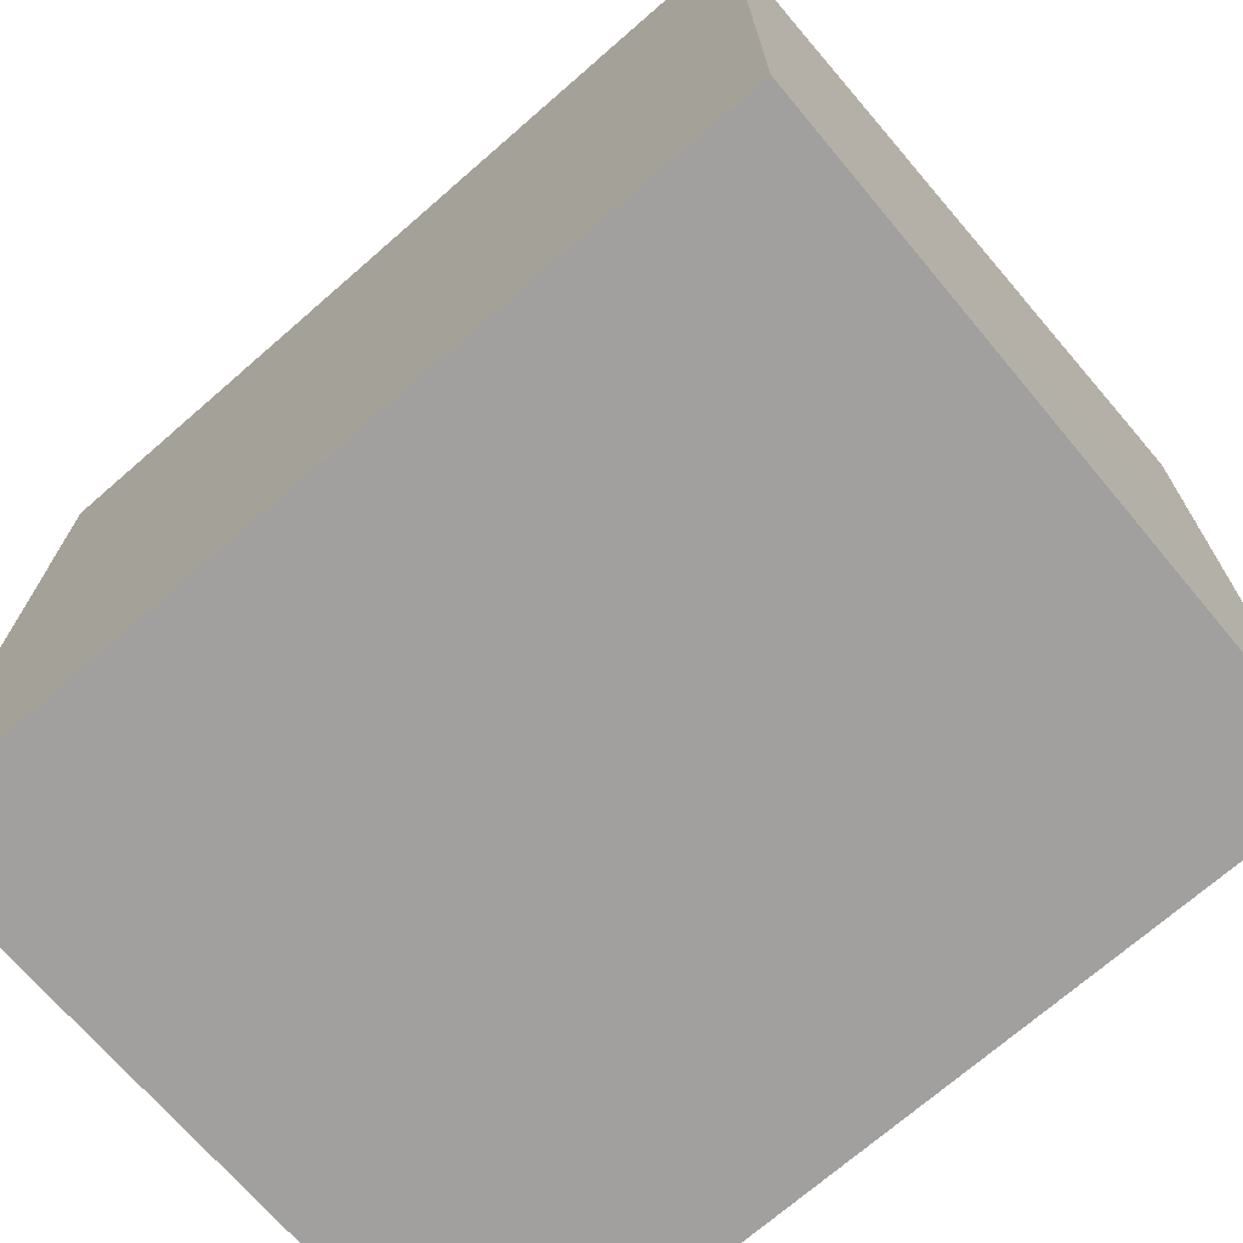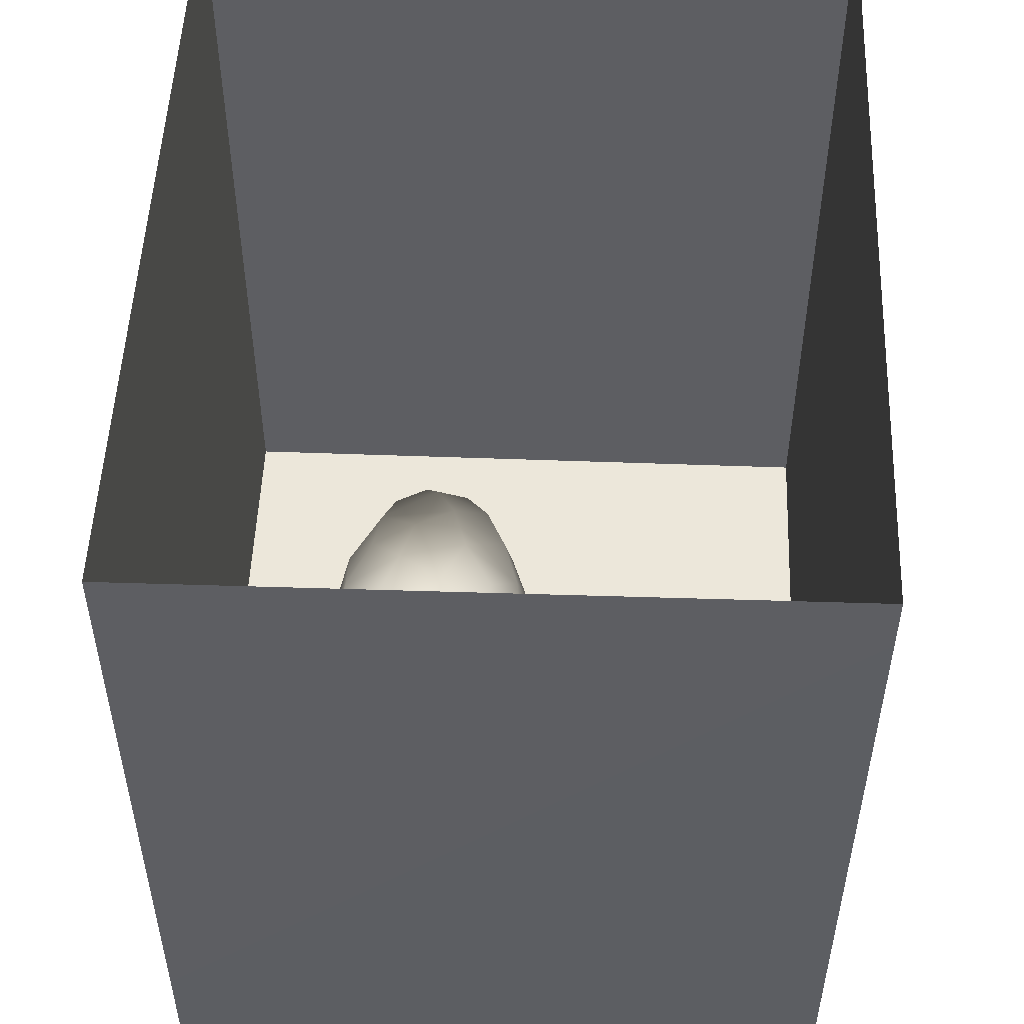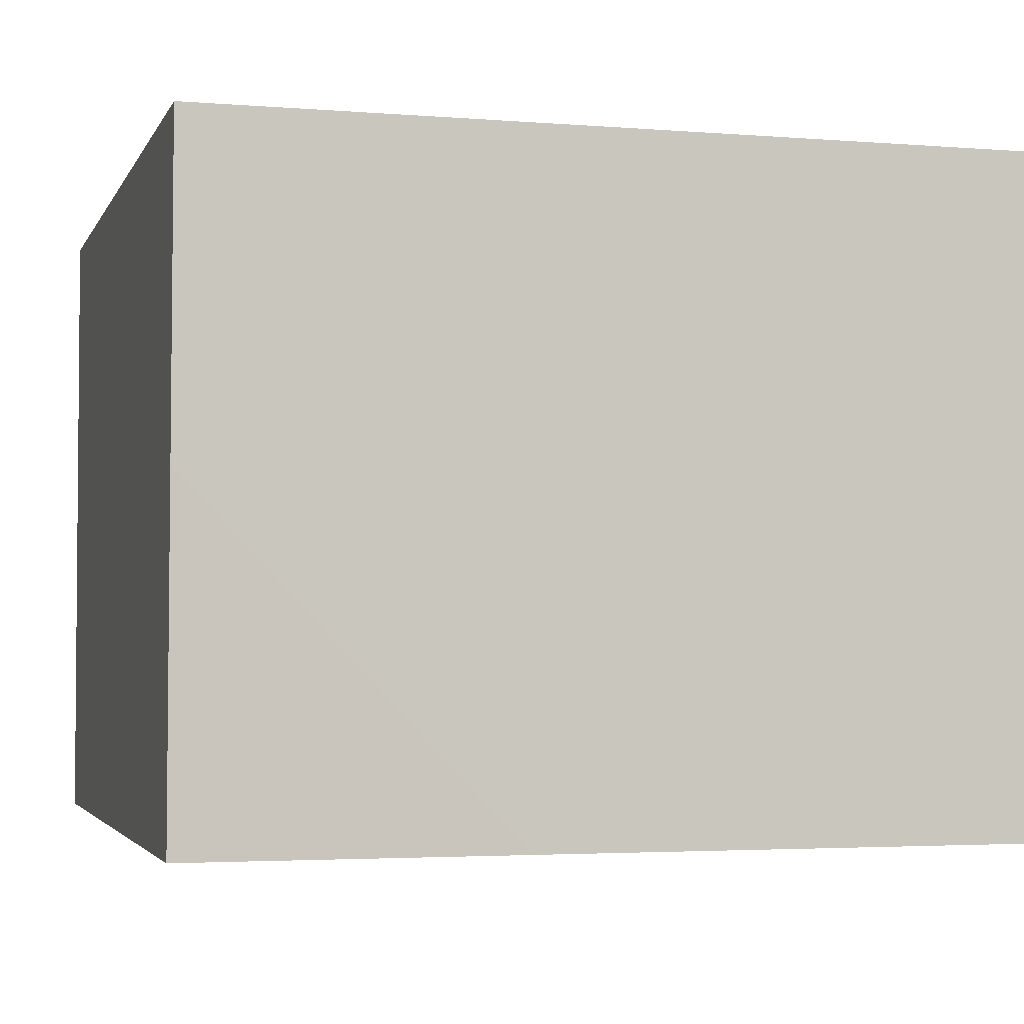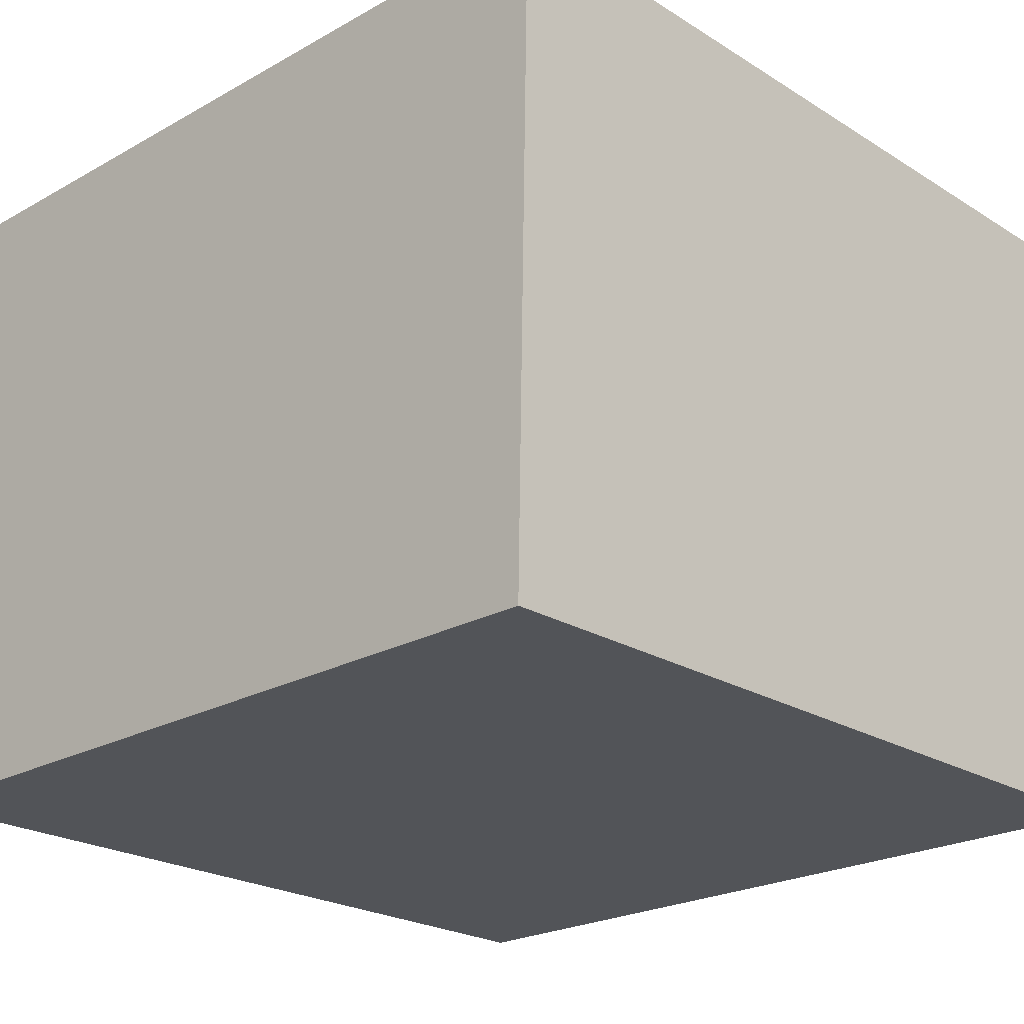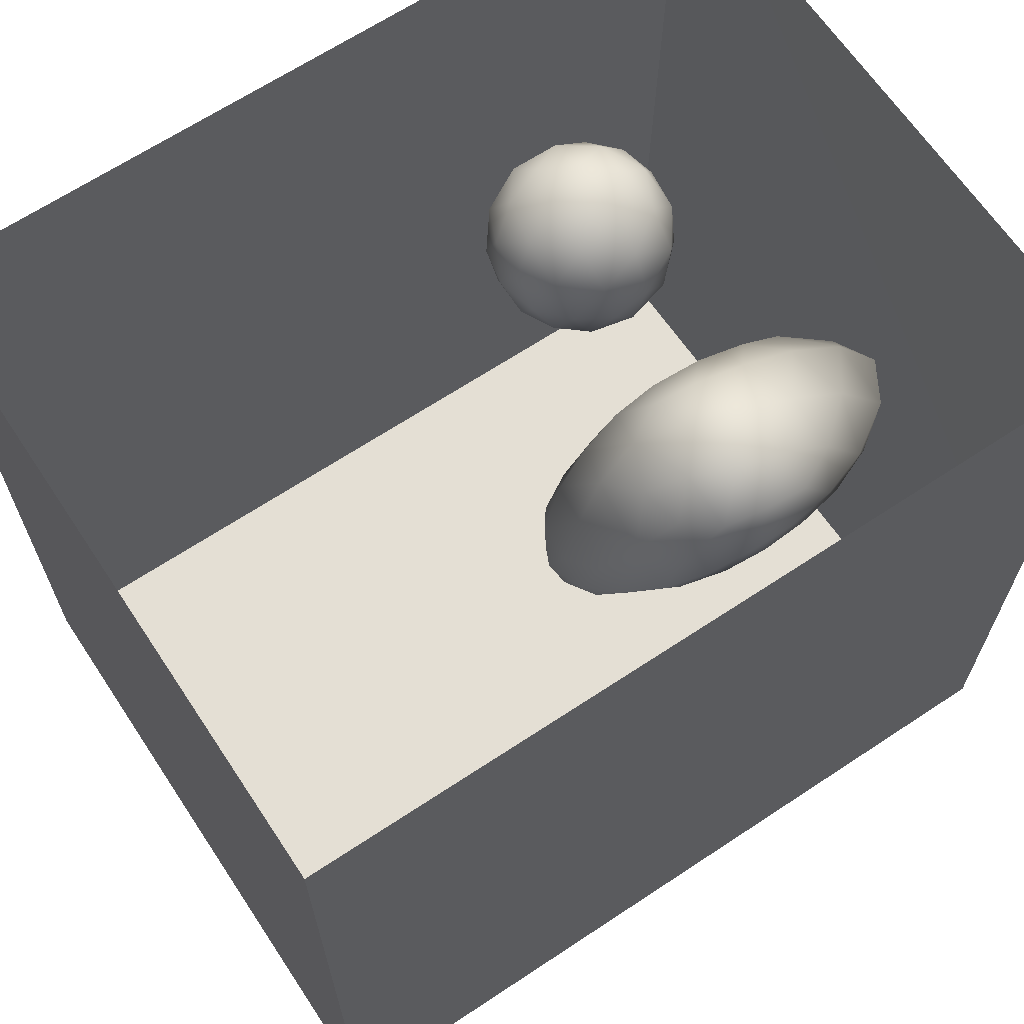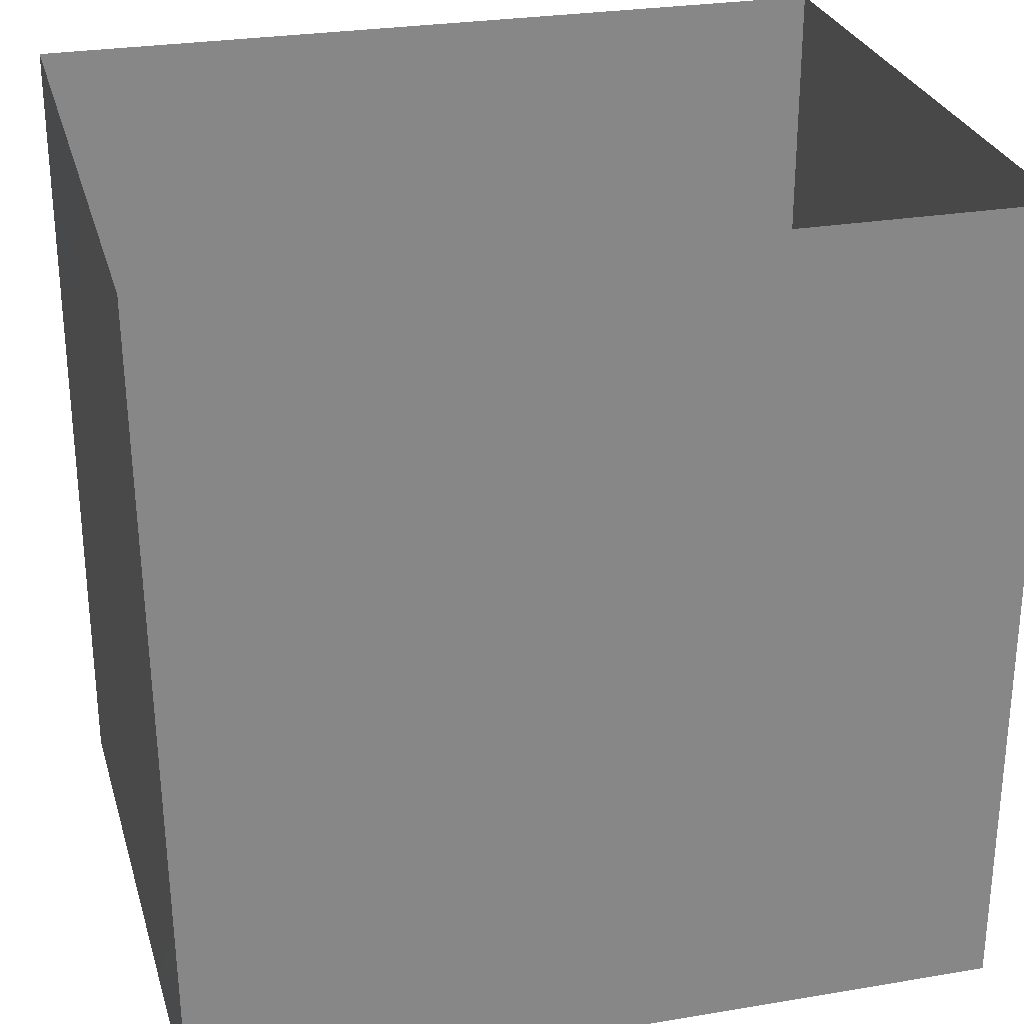
<metadata>
{"format":"obj","ext":"obj","renderer":"f3d","projection":"perspective","resolution":1024,"background":"white","views":[{"elev":-71.8,"azim":-139.0,"up":"+Z"},{"elev":51.6,"azim":-87.7,"up":"+Z"},{"elev":-3.1,"azim":-105.5,"up":"+Y"},{"elev":-23.0,"azim":-136.5,"up":"+Y"},{"elev":66.3,"azim":146.4,"up":"+Z"},{"elev":27.7,"azim":-14.4,"up":"+Z"}]}
</metadata>
<code>
v 0 0.9757 8.58e-19
v -0.03445 1.067 1.492e-17
v -0.02381 1.003 0.07113
v -0.0255 1.01 -0.07081
v -0.07317 1.077 -0.08158
v -0.108 1.131 -0.001146
v -0.03394 0.904 0.05527
v -0.07289 1.076 0.08314
v -0.03534 0.9107 -0.06562
v -0.08945 0.9854 -0.1424
v -0.08121 0.8394 -0.008704
v -0.08558 0.97 0.1398
v -0.1204 0.8622 -0.1166
v -0.1169 0.8497 0.09969
v -0.1628 1.103 -0.1336
v -0.1658 1.1 0.1379
v -0.1698 0.7881 -0.008159
v -0.1874 0.9567 -0.1942
v -0.2219 0.805 0.1186
v -0.2046 1.177 -0.009565
v -0.1775 0.9261 0.1845
v -0.2663 1.056 -0.2057
v -0.2713 1.164 -0.1183
v -0.3209 1.209 -0.002544
v -0.2604 1.174 0.09321
v -0.2449 1.014 0.2116
v -0.2767 1.115 0.1754
v -0.3519 1.044 0.2288
v -0.2997 0.8926 0.2135
v -0.3043 0.9285 -0.2252
v -0.2782 0.7516 -0.002124
v -0.2412 0.8154 -0.1417
v -0.3856 1.196 -0.1042
v -0.3757 1.173 0.1404
v -0.3548 0.8276 -0.1879
v -0.3896 1.027 -0.2383
v -0.3491 1.124 -0.1862
v -0.3363 0.7699 0.116
v -0.3444 0.7615 -0.1028
v -0.4359 1.223 0.01661
v -0.4511 1.129 -0.1956
v -0.403 0.8282 0.196
v -0.4991 1.188 0.132
v -0.4633 0.7756 -0.1487
v -0.4341 0.9027 -0.2368
v -0.4641 1.09 0.2218
v -0.4591 0.7531 0.112
v -0.4231 0.9425 0.2448
v -0.4031 0.7304 -0.003954
v -0.501 1.205 -0.1001
v -0.5357 1.019 -0.2455
v -0.5573 1.223 0.01936
v -0.5355 0.7263 -0.004226
v -0.5529 0.8682 -0.2242
v -0.5876 1.112 0.2051
v -0.5587 0.9819 0.2482
v -0.5158 0.843 0.2117
v -0.5567 1.145 -0.1821
v -0.6081 1.19 0.1166
v -0.6227 1.197 -0.09848
v -0.6188 0.778 -0.1411
v -0.5908 0.7622 0.1219
v -0.681 1.207 0.02823
v -0.6407 0.8674 0.2141
v -0.6876 1.016 0.2283
v -0.7062 1.143 0.1545
v -0.6551 1.104 -0.1999
v -0.7405 1.177 -0.08639
v -0.773 0.8955 0.1935
v -0.7072 0.7907 0.1325
v -0.771 1.081 -0.1816
v -0.6764 0.742 0.009678
v -0.7478 0.7859 -0.1054
v -0.8632 1.128 -0.08024
v -0.7992 1.17 0.0496
v -0.8119 1.053 0.1794
v -0.8193 0.7923 0.05813
v -0.7003 0.9333 -0.2251
v -0.8999 0.9346 0.1443
v -0.855 1.002 -0.174
v -0.8198 0.8778 -0.1654
v -0.8617 0.8186 -0.07161
v -0.9202 1.092 0.06976
v -0.9652 1.031 -0.07329
v -0.9163 0.9039 -0.1184
v -0.9471 0.8643 0.01074
v -0.9816 0.9859 0.06646
v -0.1945 0.9919 0.009926
v -0.4108 0.9764 -0.002812
v -0.8349 0.9625 0.007355
v -0.6689 1.043 -0.1045
v -0.7613 0.98 -0.1054
v -0.7215 0.9606 0.1254
v -0.7178 0.8903 -0.0365
v -0.7078 1.045 0.02186
v -0.5685 1.075 0.0783
v -0.5814 0.9078 -0.05082
v -0.6204 0.9558 0.1138
v -0.7802 1.068 -0.06924
v -0.5649 1.081 -0.07374
g leftSphere
f 75 76 66
f 77 82 73
f 46 43 55
f 72 77 73
f 43 59 55
f 77 86 82
f 53 44 49
f 8 12 3
f 3 12 7
f 2 8 3
f 74 84 83
f 74 68 71
f 79 87 86
f 2 4 5
f 38 47 49
f 76 83 79
f 50 58 60
f 46 34 43
f 30 22 18
f 75 66 63
f 20 25 16
f 6 15 20
f 52 50 60
f 2 3 1
f 36 45 51
f 66 55 59
f 16 26 21
f 16 25 27
f 50 52 40
f 13 10 9
f 24 25 20
f 44 39 49
f 14 19 17
f 24 23 33
f 31 19 38
f 22 15 18
f 43 34 40
f 31 39 32
f 16 8 6
f 21 26 29
f 57 56 64
f 47 62 53
f 3 7 1
f 29 48 42
f 30 45 36
f 76 69 65
f 28 34 46
f 17 11 14
f 46 56 48
f 84 80 85
f 43 52 59
f 77 69 79
f 56 55 65
f 67 51 78
f 75 83 76
f 17 32 13
f 48 28 46
f 6 8 2
f 79 69 76
f 44 45 35
f 5 6 2
f 16 12 8
f 58 41 51
f 21 12 16
f 48 56 57
f 58 51 67
f 23 15 22
f 27 34 28
f 73 81 78
f 14 12 21
f 10 15 5
f 80 84 74
f 29 19 21
f 70 77 72
f 24 34 25
f 28 26 27
f 49 39 31
f 40 33 50
f 83 84 87
f 5 15 6
f 17 19 31
f 38 29 42
f 49 47 53
f 68 67 71
f 9 11 13
f 42 47 38
f 65 66 76
f 1 4 2
f 85 81 82
f 68 60 67
f 16 6 20
f 79 86 77
f 13 11 17
f 86 85 82
f 39 44 35
f 64 56 65
f 78 61 73
f 79 83 87
f 54 61 78
f 87 84 86
f 73 61 72
f 84 85 86
f 48 57 42
f 59 63 66
f 25 34 27
f 14 11 7
f 28 48 29
f 29 26 28
f 51 54 78
f 70 62 64
f 20 23 24
f 54 45 44
f 32 30 18
f 74 75 68
f 71 80 74
f 65 55 66
f 74 83 75
f 56 46 55
f 53 72 61
f 71 78 80
f 62 47 57
f 71 67 78
f 58 67 60
f 80 81 85
f 13 18 10
f 59 52 63
f 21 19 14
f 44 53 61
f 9 4 1
f 77 70 69
f 37 23 22
f 1 7 9
f 5 4 10
f 62 57 64
f 80 78 81
f 33 23 37
f 40 34 24
f 32 18 13
f 50 41 58
f 75 63 68
f 37 41 33
f 10 4 9
f 7 11 9
f 63 52 60
f 57 47 42
f 49 31 38
f 35 32 39
f 31 32 17
f 73 82 81
f 30 32 35
f 20 15 23
f 27 26 16
f 35 45 30
f 36 37 22
f 7 12 14
f 36 41 37
f 18 15 10
f 70 64 69
f 33 41 50
f 54 44 61
f 24 33 40
f 51 45 54
f 40 52 43
f 38 19 29
f 51 41 36
f 72 62 70
f 22 30 36
f 53 62 72
f 69 64 65
f 63 60 68
v -0.5875 0.25 0
v -0.3375 0.25 0
v -0.3639 0.3618 0
v -0.3563 0.2986 0.08187
v -0.3653 0.3047 -0.1006
v -0.4035 0.3998 -0.07876
v -0.4327 0.4461 0.009191
v -0.3639 0.1884 0.09343
v -0.4106 0.388 0.1104
v -0.3675 0.1916 -0.1033
v -0.3585 0.1498 -8.755e-05
v -0.4211 0.2517 -0.1866
v -0.4442 0.3644 -0.1699
v -0.4851 0.4553 -0.09934
v -0.4094 0.2741 0.1738
v -0.5273 0.4926 -0.006295
v -0.4427 0.1371 -0.1697
v -0.436 0.1464 0.1697
v -0.5119 0.4644 0.104
v -0.4147 0.08009 0.06147
v -0.5002 0.3742 0.1986
v -0.4134 0.0815 -0.06174
v -0.5965 0.4833 -0.08926
v -0.5029 0.1961 -0.229
v -0.5492 0.415 -0.1838
v -0.5182 0.3029 -0.2343
v -0.5068 0.2362 0.2362
v -0.5332 0.122 0.2078
v -0.5008 0.04827 -0.1195
v -0.6272 0.4944 0.03432
v -0.5147 0.0433 0.1203
v -0.5564 0.1021 -0.1991
v -0.6521 0.4311 -0.1598
v -0.502 0.01518 -0.007365
v -0.6067 0.3224 0.2385
v -0.7093 0.4586 -0.06459
v -0.6208 0.4404 0.1585
v -0.6098 0.2073 -0.2453
v -0.6151 0.1857 0.24
v -0.6041 0.02082 -0.0985
v -0.738 0.44 0.06104
v -0.6256 0.06837 0.1675
v -0.6395 0.3351 -0.2293
v -0.7003 0.2569 0.223
v -0.7983 0.3769 -0.04453
v -0.7289 0.364 0.1717
v -0.6823 0.1056 -0.1807
v -0.6181 0.005694 0.04337
v -0.7402 0.3706 -0.157
v -0.7259 0.2395 -0.2079
v -0.7161 0.1473 0.1882
v -0.8113 0.3382 0.06798
v -0.7263 0.04958 -0.05535
v -0.7281 0.0603 0.08217
v -0.7816 0.2498 0.1576
v -0.7904 0.1614 -0.1161
v -0.8002 0.2782 -0.1284
v -0.789 0.147 0.1063
v -0.835 0.2508 -0.03502
v -0.806 0.1284 0.0009649
v -0.8277 0.222 0.06329
g rightSphere
f 160 161 159
f 159 161 152
f 156 160 159
f 134 120 131
f 153 156 147
f 155 158 151
f 139 128 127
f 116 123 130
f 112 117 124
f 150 149 143
f 126 112 124
f 139 127 135
f 152 155 146
f 120 111 108
f 110 105 102
f 132 117 129
f 138 126 124
f 106 105 113
f 127 128 118
f 137 130 141
f 121 115 109
f 141 152 146
f 131 120 118
f 128 139 142
f 149 145 136
f 122 117 110
f 123 116 114
f 153 147 140
f 129 134 140
f 132 129 140
f 108 115 118
f 148 153 140
f 115 127 118
f 103 106 107
f 160 156 153
f 126 125 113
f 121 109 119
f 136 145 141
f 111 122 110
f 117 112 110
f 134 122 120
f 131 128 142
f 148 131 142
f 128 131 118
f 156 159 157
f 150 138 147
f 133 149 136
f 158 154 151
f 106 114 107
f 148 134 131
f 123 114 125
f 154 142 151
f 160 154 158
f 121 127 115
f 108 111 102
f 109 103 107
f 127 121 135
f 142 139 151
f 104 115 108
f 161 160 158
f 154 148 142
f 138 143 126
f 145 149 157
f 105 112 113
f 156 150 147
f 112 105 110
f 135 137 146
f 123 136 130
f 145 159 152
f 144 139 135
f 149 150 157
f 114 116 107
f 144 155 151
f 123 133 136
f 116 119 107
f 161 155 152
f 149 133 143
f 109 104 103
f 138 150 143
f 133 123 125
f 148 154 153
f 134 148 140
f 132 138 124
f 104 108 102
f 122 134 129
f 137 119 130
f 111 110 102
f 125 114 113
f 144 135 146
f 139 144 151
f 138 132 147
f 103 104 102
f 130 136 141
f 141 145 152
f 137 121 119
f 154 160 153
f 122 111 120
f 112 126 113
f 150 156 157
f 117 122 129
f 115 104 109
f 119 109 107
f 105 106 103
f 119 116 130
f 147 132 140
f 121 137 135
f 105 103 102
f 143 133 125
f 159 145 157
f 114 106 113
f 120 108 118
f 137 141 146
f 155 144 146
f 126 143 125
f 155 161 158
f 117 132 124
v   1 0 -1.04
v  -0.99 0 -1.04
v  -1.01 0  0.99
v   1 0  0.99
g floor
f 162 163 164
f 164 165 162
v   1 1.59 -1.04
v   1 1.59  0.99
v  -1.02 1.59  0.99
v  -1.02 1.59 -1.04
g ceiling
f 166 167 168
f 168 169 166
v   1 1.59 -1.04
v  -1.02 1.59 -1.04
v  -0.99 0 -1.04
v   1 0 -1.04
g backWall
f 170 171 172
f 172 173 170
v  1 1.59 0.99
v  1 1.59 -1.04
v  1 0 -1.04
v  1 0 0.99
g rightWall
f 174 175 176
f 176 177 174
v  -1.02 1.59 -1.04
v  -1.02 1.59 0.99
v  -1.01 0 0.99
v  -0.99 0 -1.04
g leftWall
f 178 179 180
f 180 181 178
v  0.23 1.58 -0.22
v  0.23 1.58 0.16
v  -0.24 1.58 0.16
v  -0.24 1.58 -0.22
g light
f 182 183 184
f 184 185 182

</code>
